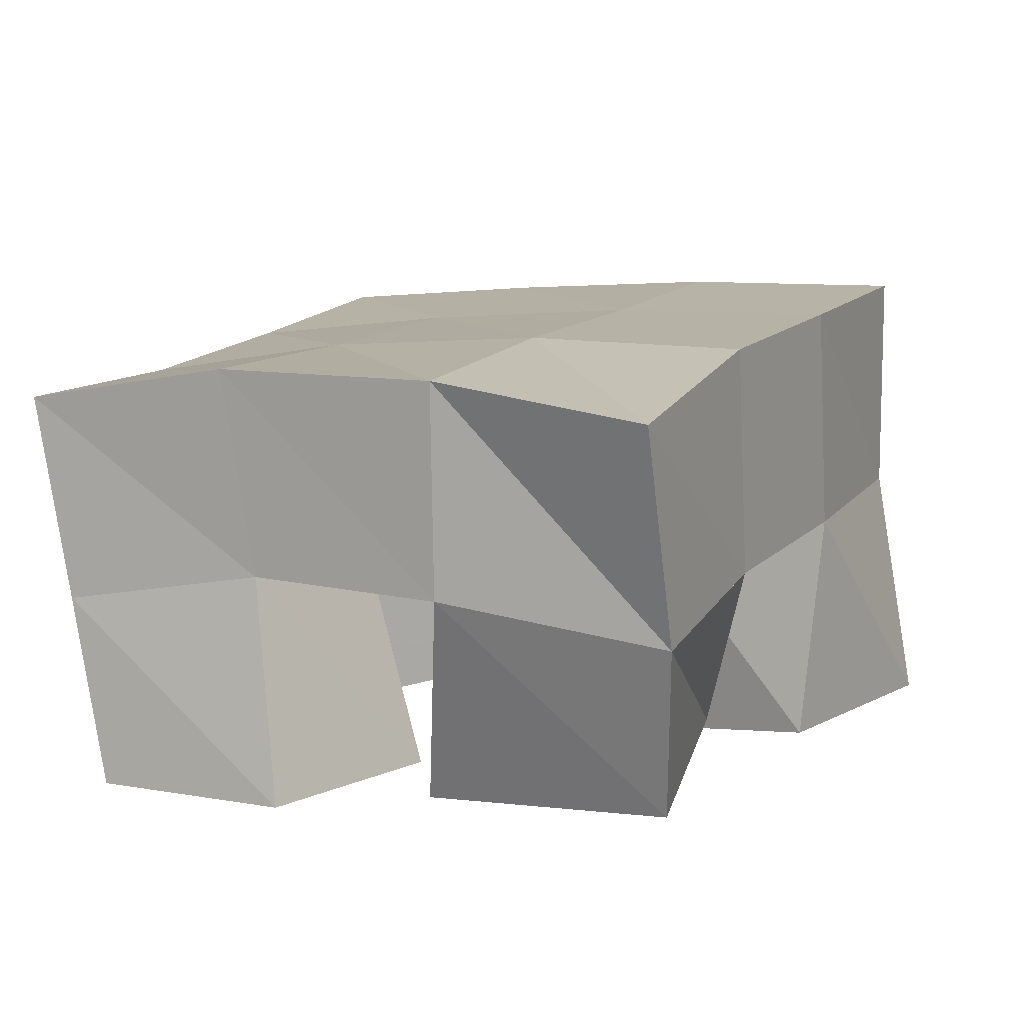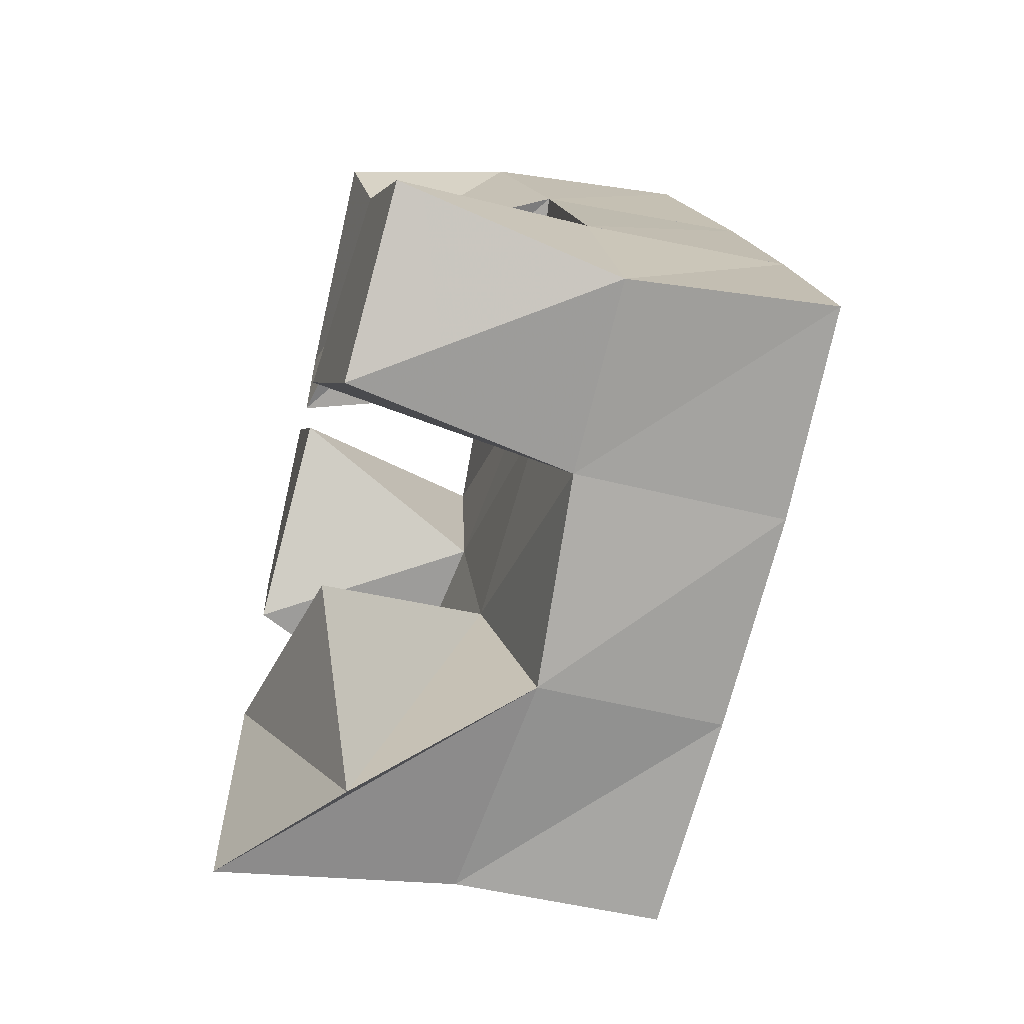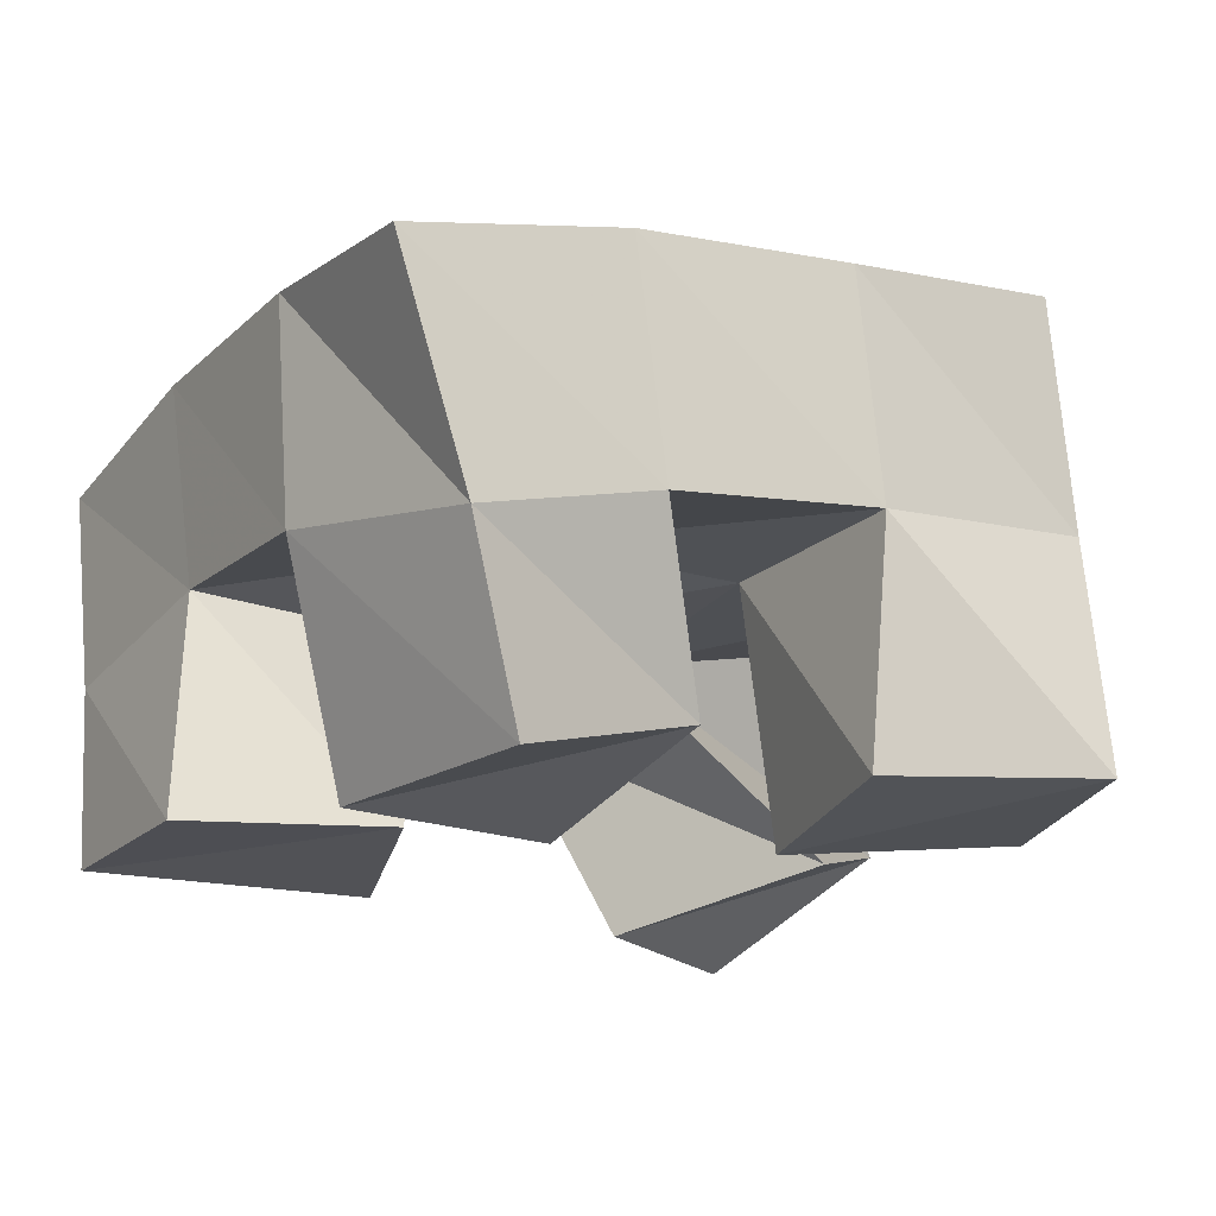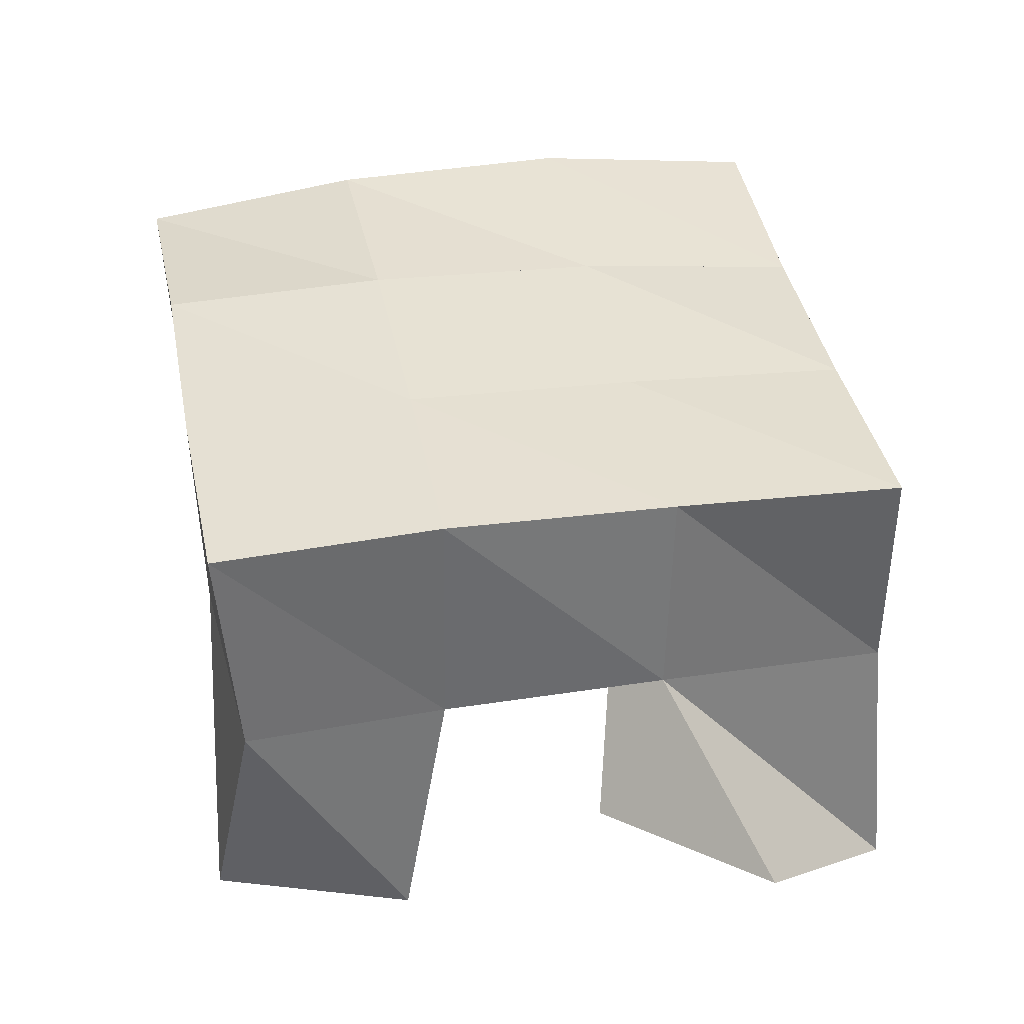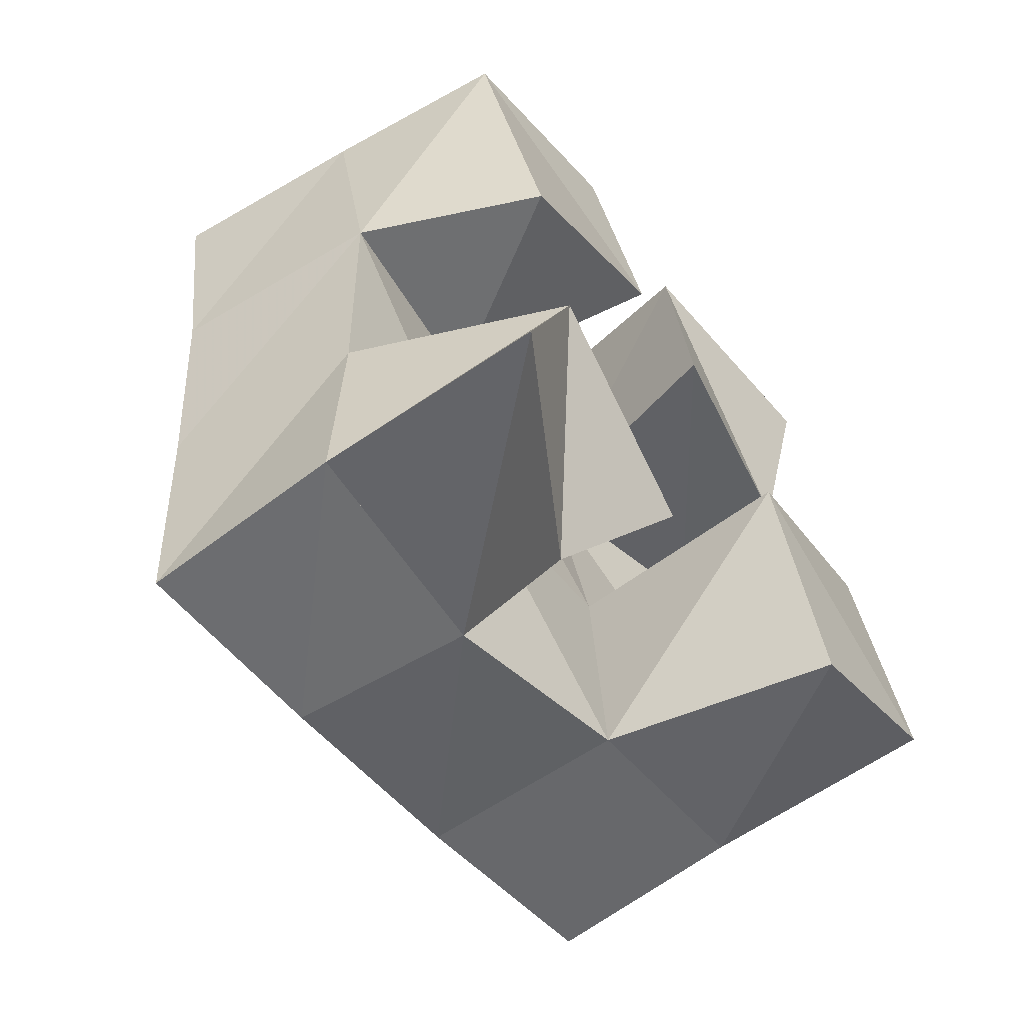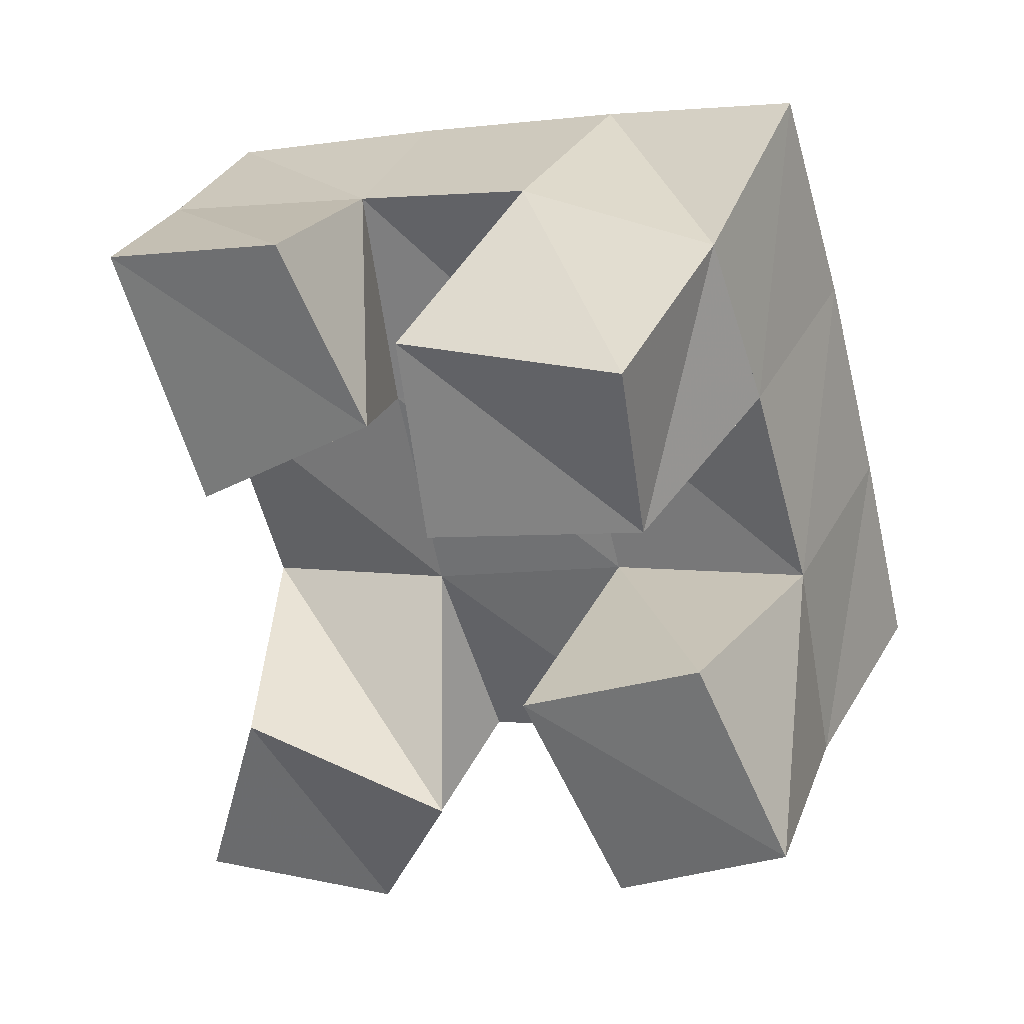
<metadata>
{"format":"obj","ext":"obj","renderer":"f3d","projection":"perspective","resolution":1024,"background":"white","views":[{"elev":7.2,"azim":14.9,"up":"+Y"},{"elev":-63.2,"azim":77.0,"up":"+Z"},{"elev":-19.0,"azim":46.0,"up":"+Y"},{"elev":45.0,"azim":157.2,"up":"+Y"},{"elev":-66.0,"azim":-49.3,"up":"+Z"},{"elev":28.5,"azim":26.8,"up":"+Z"}]}
</metadata>
<code>
v 1.368 0.1 0.3418
v 1.367 0.1562 0.3571
v 1.406 0.1243 0.3273
v 1.42 0.1634 0.3633
v 1.382 0.1 0.388
v 1.362 0.1495 0.4036
v 1.43 0.1109 0.3709
v 1.409 0.1521 0.4118
v 1.434 0.1 0.4555
v 1.444 0.1562 0.4711
v 1.482 0.1125 0.4627
v 1.494 0.1503 0.4824
v 1.427 0.1 0.5026
v 1.434 0.1478 0.5233
v 1.481 0.1 0.5067
v 1.485 0.1393 0.5222
v 1.373 0.1 0.4515
v 1.352 0.1406 0.4537
v 1.417 0.1022 0.4792
v 1.399 0.1491 0.462
v 1.351 0.1 0.509
v 1.342 0.1418 0.5046
v 1.397 0.1 0.5204
v 1.39 0.1498 0.5131
v 1.482 0.1062 0.368
v 1.468 0.1605 0.3767
v 1.522 0.1084 0.3894
v 1.512 0.1614 0.3846
v 1.458 0.1 0.4171
v 1.457 0.1557 0.4252
v 1.5 0.1045 0.4355
v 1.505 0.1561 0.4352
v 1.364 0.2058 0.361
v 1.414 0.2092 0.3719
v 1.354 0.198 0.409
v 1.404 0.203 0.4189
v 1.344 0.191 0.4555
v 1.393 0.1985 0.4665
v 1.333 0.1877 0.5034
v 1.383 0.1956 0.5147
v 1.464 0.2115 0.3831
v 1.454 0.206 0.4299
v 1.444 0.2014 0.4782
v 1.435 0.1948 0.5274
v 1.514 0.2111 0.3931
v 1.504 0.2058 0.4411
v 1.493 0.2002 0.4902
v 1.483 0.1879 0.5397
f 1 2 4
f 3 1 4
f 2 6 8
f 4 2 8
f 6 5 7
f 8 6 7
f 5 1 3
f 7 5 3
f 8 7 3
f 4 8 3
f 2 1 5
f 6 2 5
f 9 10 12
f 11 9 12
f 10 14 16
f 12 10 16
f 14 13 15
f 16 14 15
f 13 9 11
f 15 13 11
f 16 15 11
f 12 16 11
f 10 9 13
f 14 10 13
f 17 18 20
f 19 17 20
f 18 22 24
f 20 18 24
f 22 21 23
f 24 22 23
f 21 17 19
f 23 21 19
f 24 23 19
f 20 24 19
f 18 17 21
f 22 18 21
f 25 26 28
f 27 25 28
f 26 30 32
f 28 26 32
f 30 29 31
f 32 30 31
f 29 25 27
f 31 29 27
f 32 31 27
f 28 32 27
f 26 25 29
f 30 26 29
f 2 33 34
f 4 2 34
f 33 35 36
f 34 33 36
f 35 6 8
f 36 35 8
f 6 2 4
f 8 6 4
f 36 8 4
f 34 36 4
f 33 2 6
f 35 33 6
f 6 35 36
f 8 6 36
f 35 37 38
f 36 35 38
f 37 18 20
f 38 37 20
f 18 6 8
f 20 18 8
f 38 20 8
f 36 38 8
f 35 6 18
f 37 35 18
f 18 37 38
f 20 18 38
f 37 39 40
f 38 37 40
f 39 22 24
f 40 39 24
f 22 18 20
f 24 22 20
f 40 24 20
f 38 40 20
f 37 18 22
f 39 37 22
f 4 34 41
f 26 4 41
f 34 36 42
f 41 34 42
f 36 8 30
f 42 36 30
f 8 4 26
f 30 8 26
f 42 30 26
f 41 42 26
f 34 4 8
f 36 34 8
f 8 36 42
f 30 8 42
f 36 38 43
f 42 36 43
f 38 20 10
f 43 38 10
f 20 8 30
f 10 20 30
f 43 10 30
f 42 43 30
f 36 8 20
f 38 36 20
f 20 38 43
f 10 20 43
f 38 40 44
f 43 38 44
f 40 24 14
f 44 40 14
f 24 20 10
f 14 24 10
f 44 14 10
f 43 44 10
f 38 20 24
f 40 38 24
f 26 41 45
f 28 26 45
f 41 42 46
f 45 41 46
f 42 30 32
f 46 42 32
f 30 26 28
f 32 30 28
f 46 32 28
f 45 46 28
f 41 26 30
f 42 41 30
f 30 42 46
f 32 30 46
f 42 43 47
f 46 42 47
f 43 10 12
f 47 43 12
f 10 30 32
f 12 10 32
f 47 12 32
f 46 47 32
f 42 30 10
f 43 42 10
f 10 43 47
f 12 10 47
f 43 44 48
f 47 43 48
f 44 14 16
f 48 44 16
f 14 10 12
f 16 14 12
f 48 16 12
f 47 48 12
f 43 10 14
f 44 43 14

</code>
